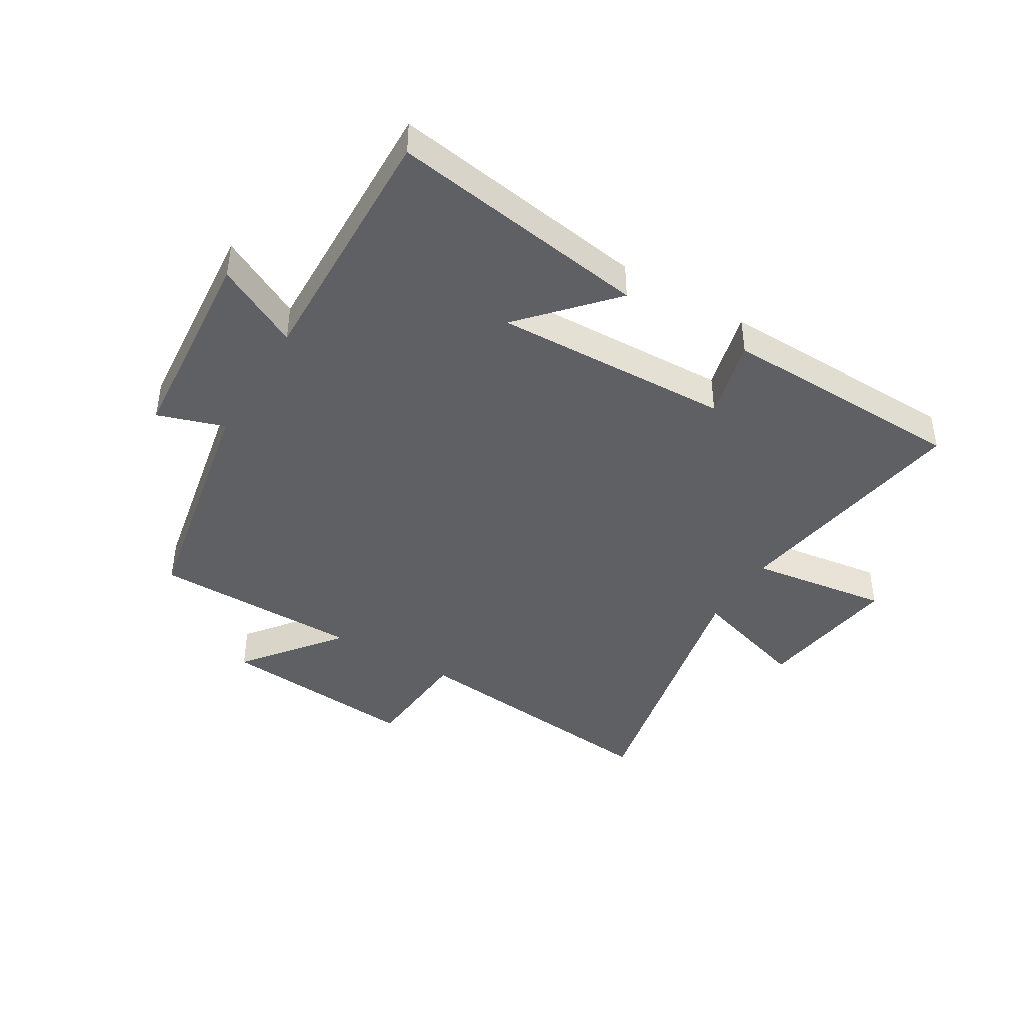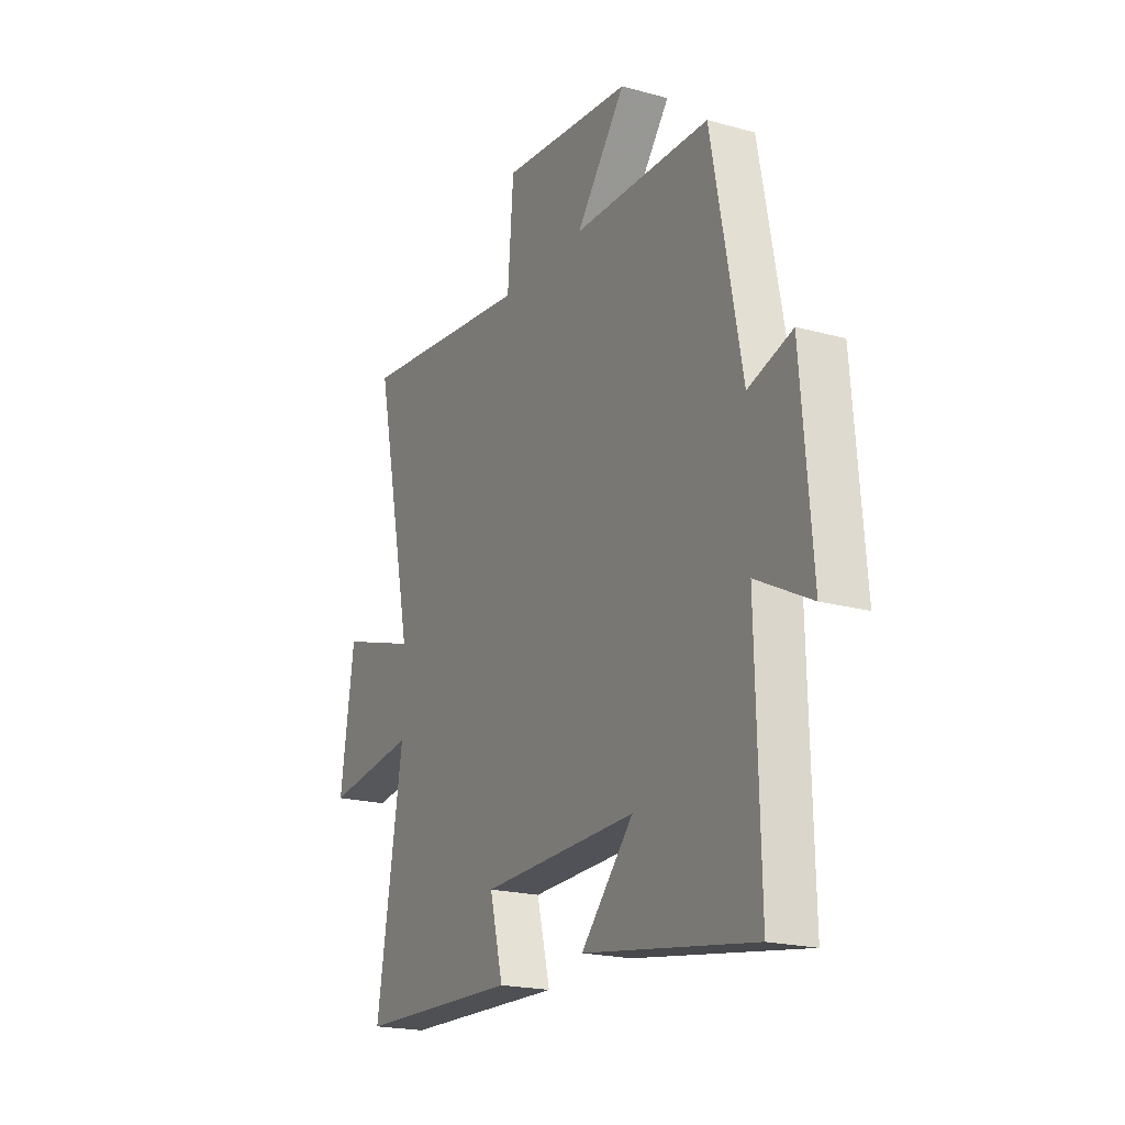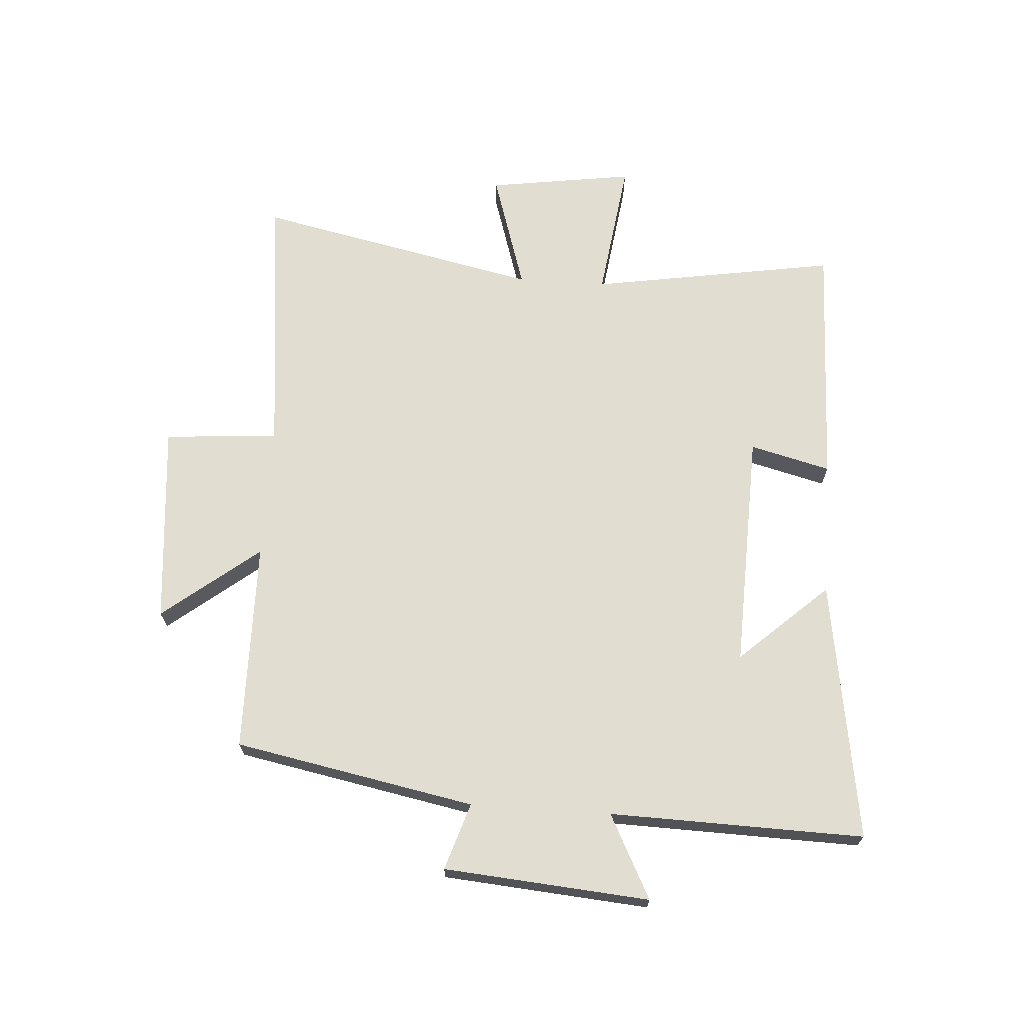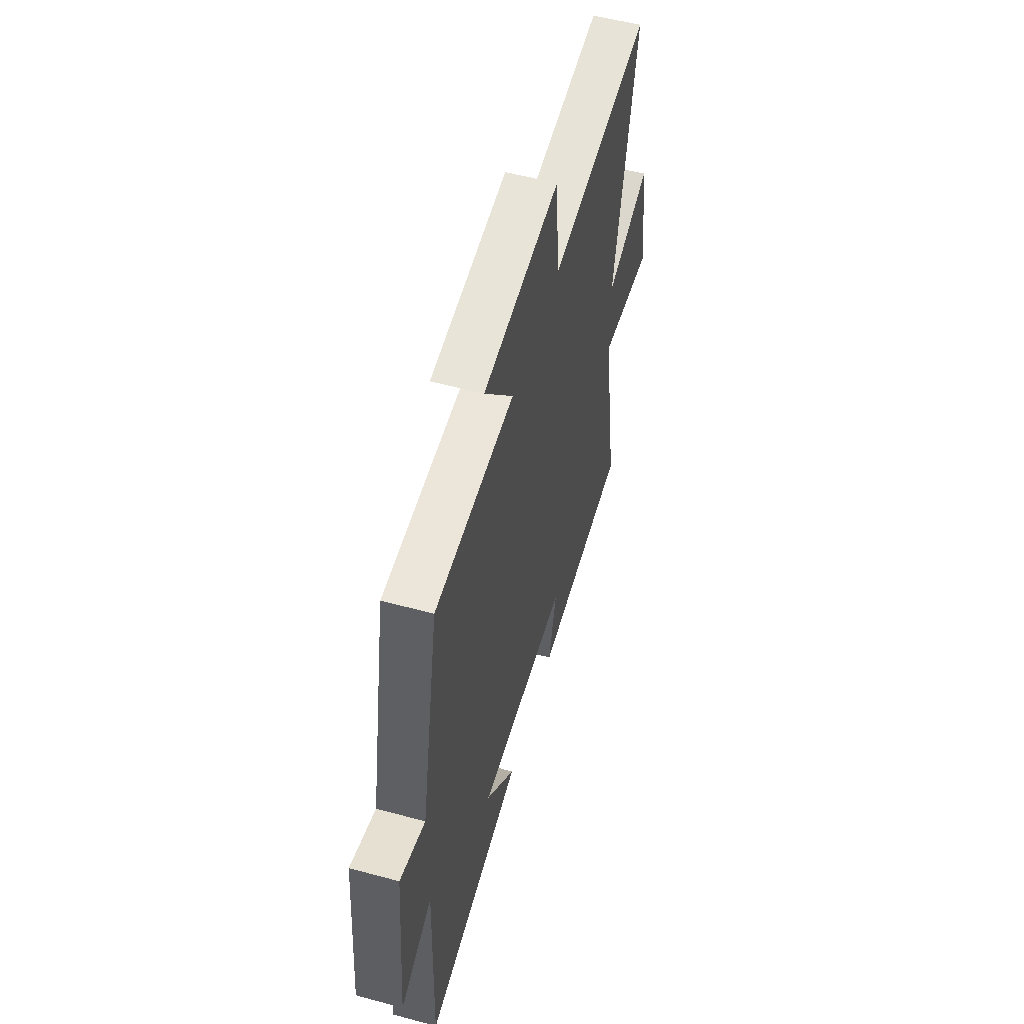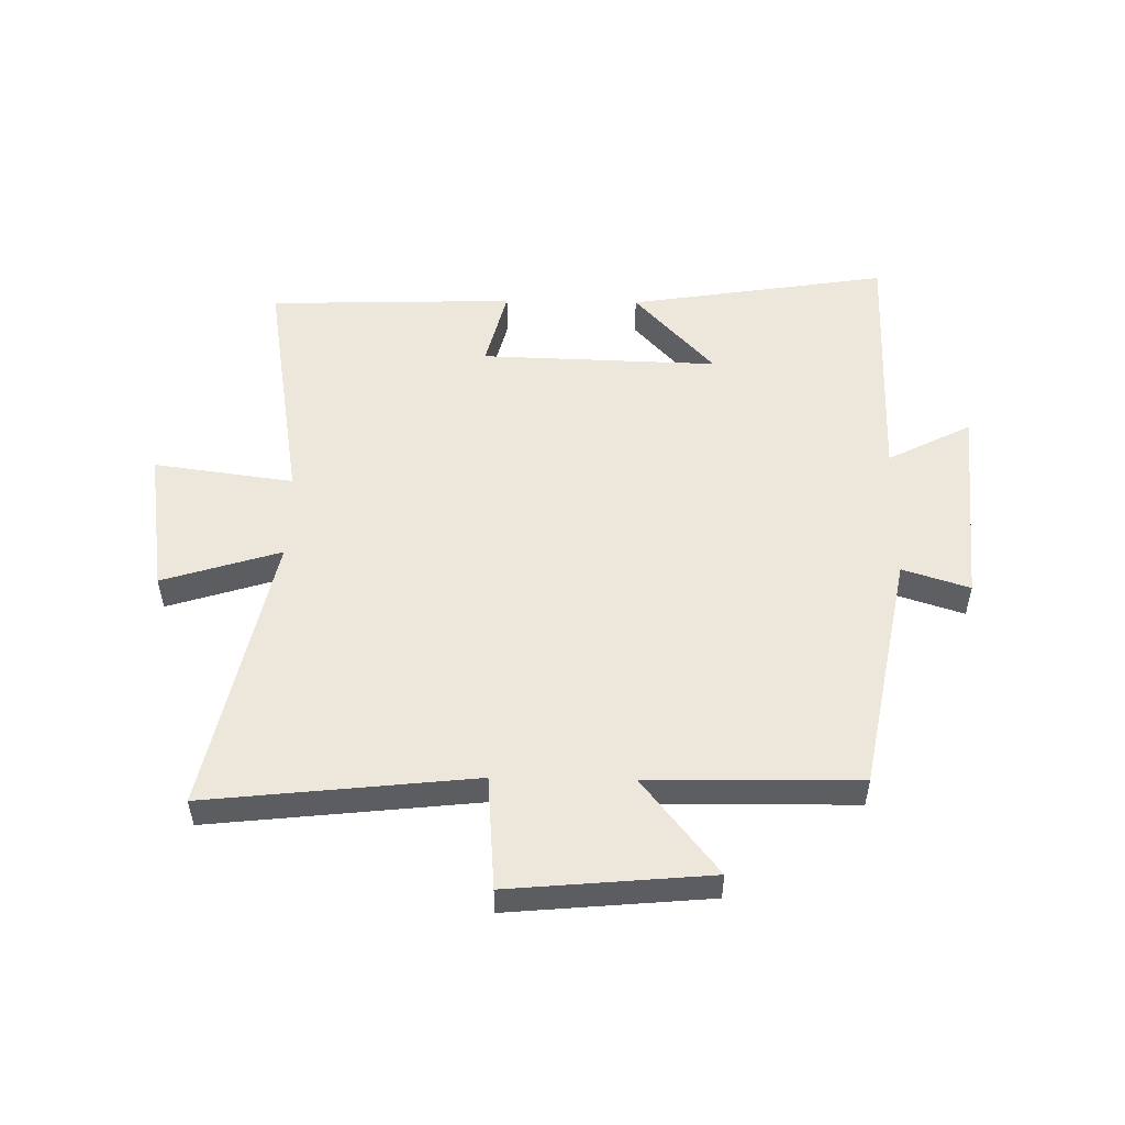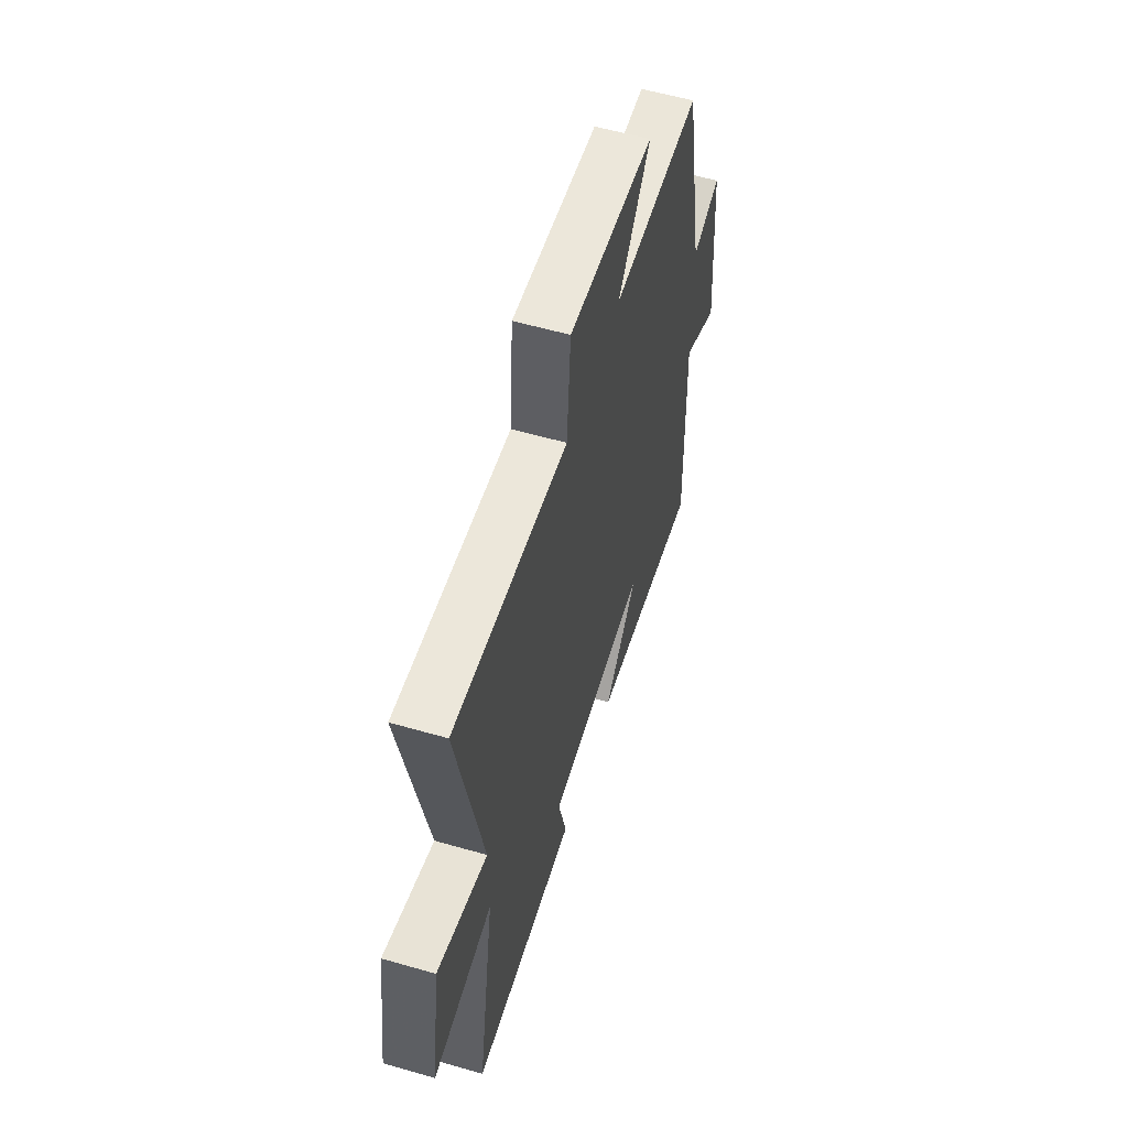
<metadata>
{"format":"obj","ext":"obj","renderer":"f3d","projection":"perspective","resolution":1024,"background":"white","views":[{"elev":-42.8,"azim":149.2,"up":"+Y"},{"elev":-20.1,"azim":63.0,"up":"+Z"},{"elev":68.7,"azim":93.9,"up":"+Y"},{"elev":54.7,"azim":106.0,"up":"+Z"},{"elev":52.3,"azim":0.9,"up":"+Y"},{"elev":57.2,"azim":-73.3,"up":"+Z"}]}
</metadata>
<code>
v -0.568 0.07 -0.488
v -0.5 0.07 -0.076
v -0.734 0.07 -0.108
v -0.698 0.07 0.136
v -0.5 0.07 0.074
v -0.6 0.07 0.548
v -0.152 0.07 0.5
v -0.137 0.07 0.691
v 0.199 0.07 0.661
v 0.072 0.07 0.5
v 0.423 0.07 0.496
v 0.5 0.07 0.094
v 0.612 0.07 0.13
v 0.64 0.07 -0.214
v 0.5 0.07 -0.142
v 0.51 0.07 -0.568
v 0.075 0.07 -0.5
v 0.209 0.07 -0.353
v -0.189 0.07 -0.365
v -0.155 0.07 -0.5
v -0.568 0 -0.488
v -0.5 0 -0.076
v -0.734 0 -0.108
v -0.698 0 0.136
v -0.5 0 0.074
v -0.6 0 0.548
v -0.152 0 0.5
v -0.137 0 0.691
v 0.199 0 0.661
v 0.072 0 0.5
v 0.423 0 0.496
v 0.5 0 0.094
v 0.612 0 0.13
v 0.64 0 -0.214
v 0.5 0 -0.142
v 0.51 0 -0.568
v 0.075 0 -0.5
v 0.209 0 -0.353
v -0.189 0 -0.365
v -0.155 0 -0.5
f 19 20 1 2
f 18 19 2
f 15 16 17 18
f 15 18 2
f 12 13 14 15
f 12 15 2
f 11 12 2
f 10 11 2
f 7 8 9 10
f 7 10 2
f 5 6 7
f 5 7 2
f 2 3 4 5
f 22 21 40 39
f 22 39 38
f 38 37 36 35
f 22 38 35
f 35 34 33 32
f 22 35 32
f 22 32 31
f 22 31 30
f 30 29 28 27
f 22 30 27
f 27 26 25
f 22 27 25
f 25 24 23 22
f 1 21 22 2
f 2 22 23 3
f 3 23 24 4
f 4 24 25 5
f 5 25 26 6
f 6 26 27 7
f 7 27 28 8
f 8 28 29 9
f 9 29 30 10
f 10 30 31 11
f 11 31 32 12
f 12 32 33 13
f 13 33 34 14
f 14 34 35 15
f 15 35 36 16
f 16 36 37 17
f 17 37 38 18
f 18 38 39 19
f 19 39 40 20
f 20 40 21 1

</code>
